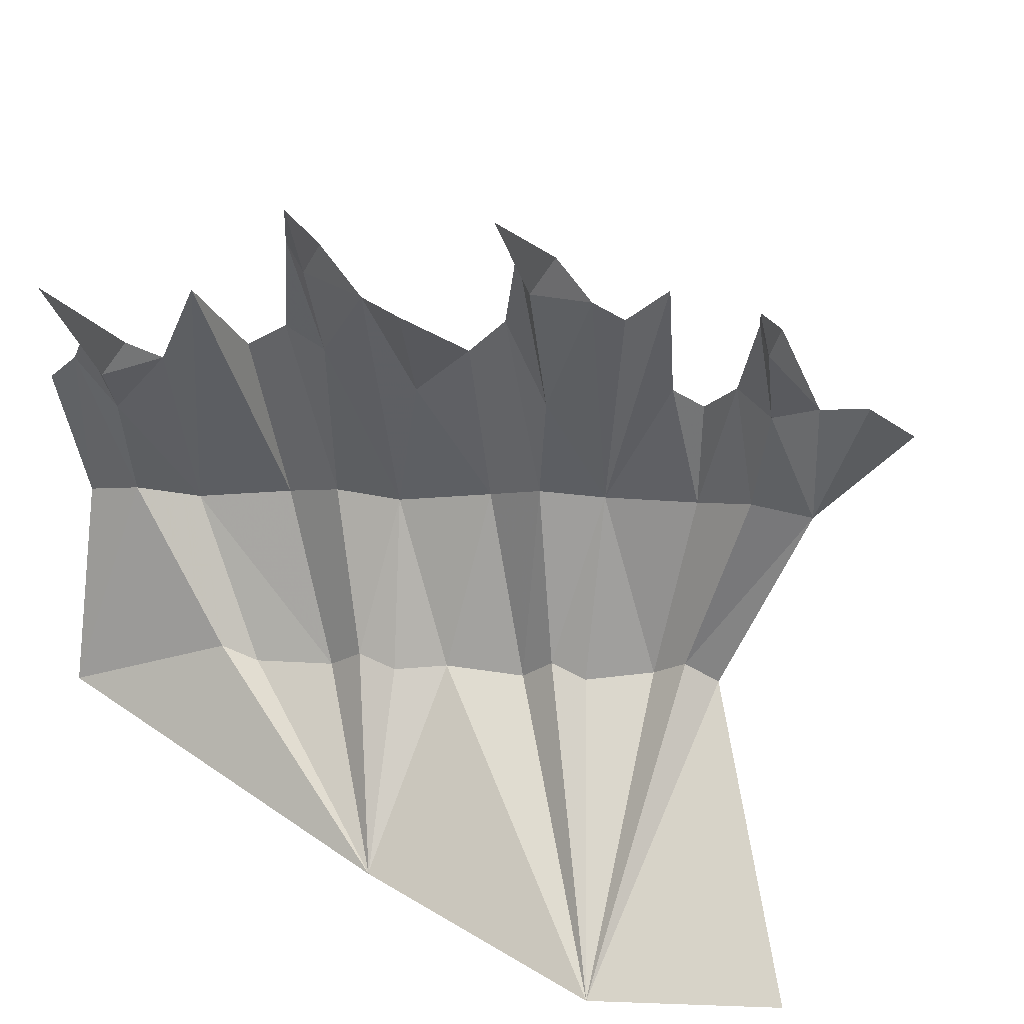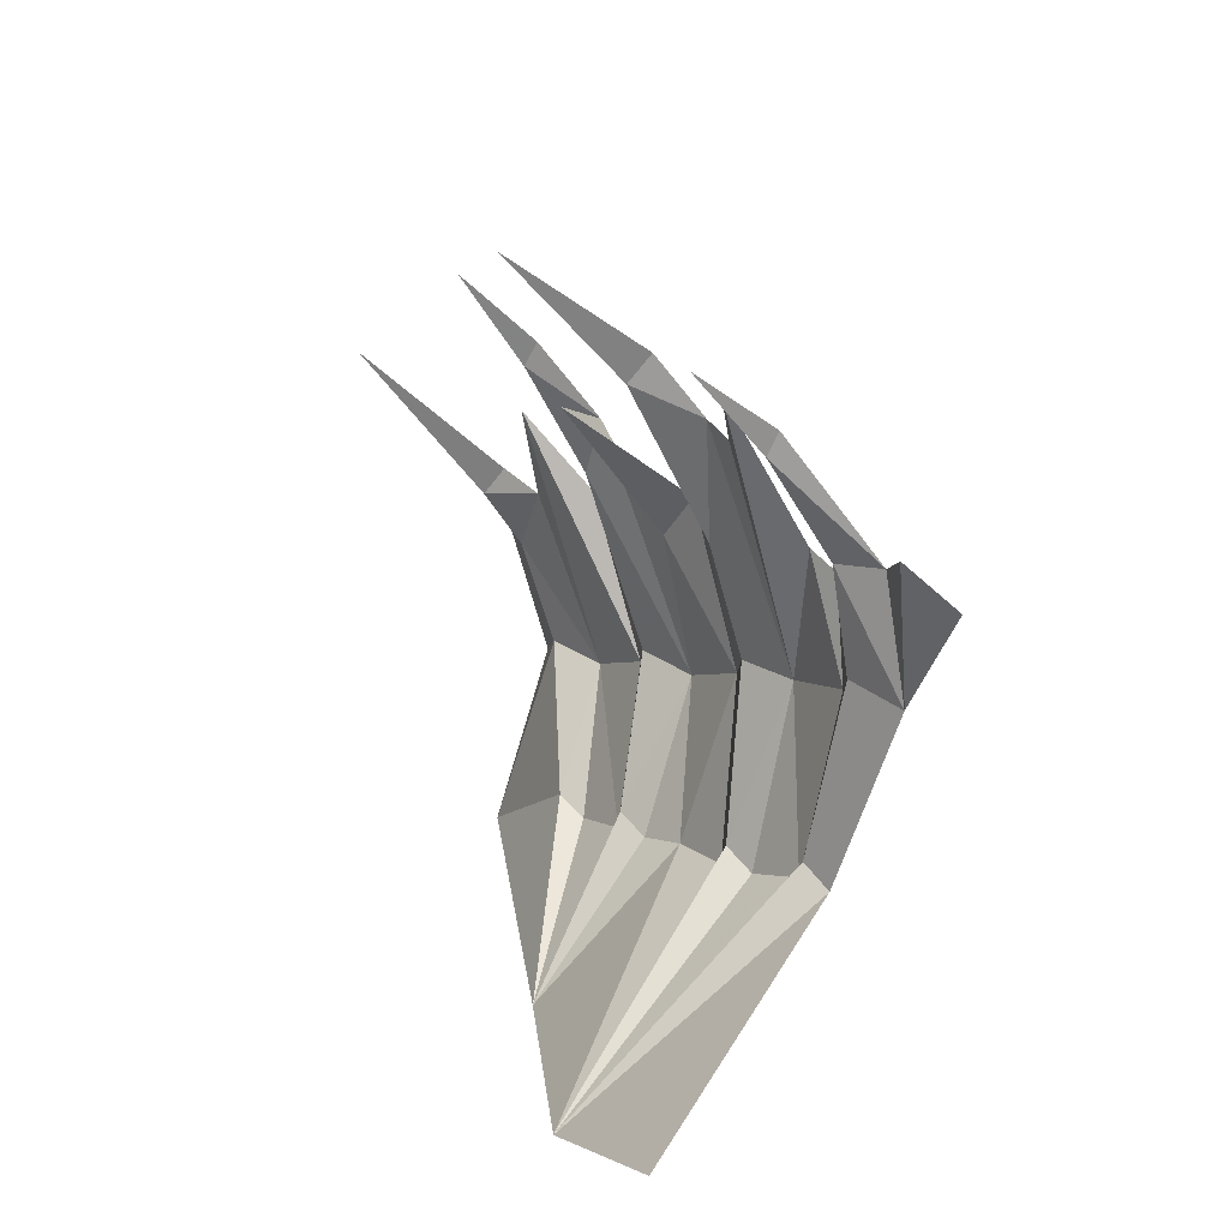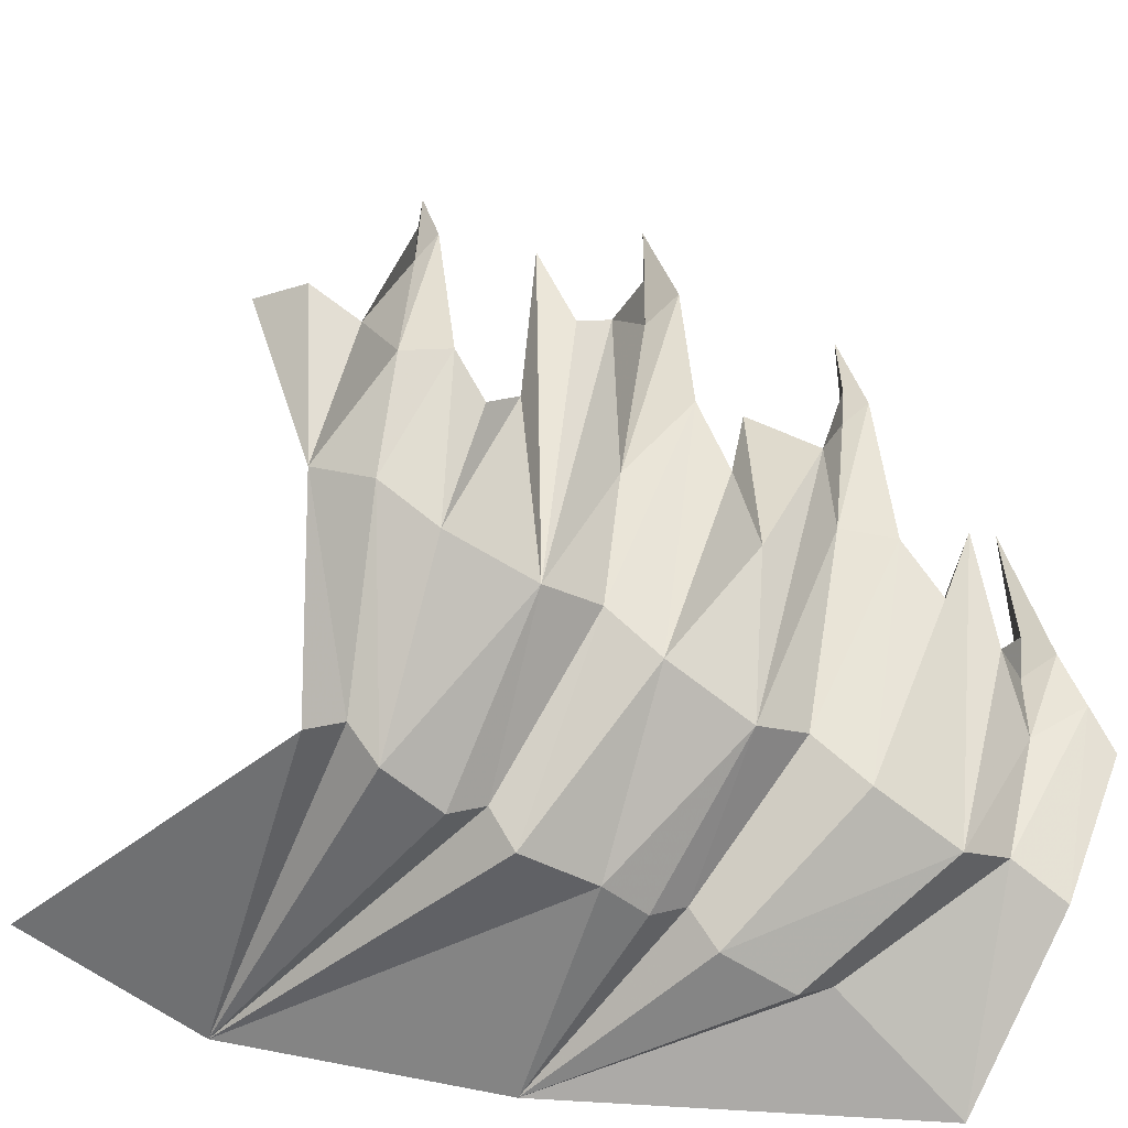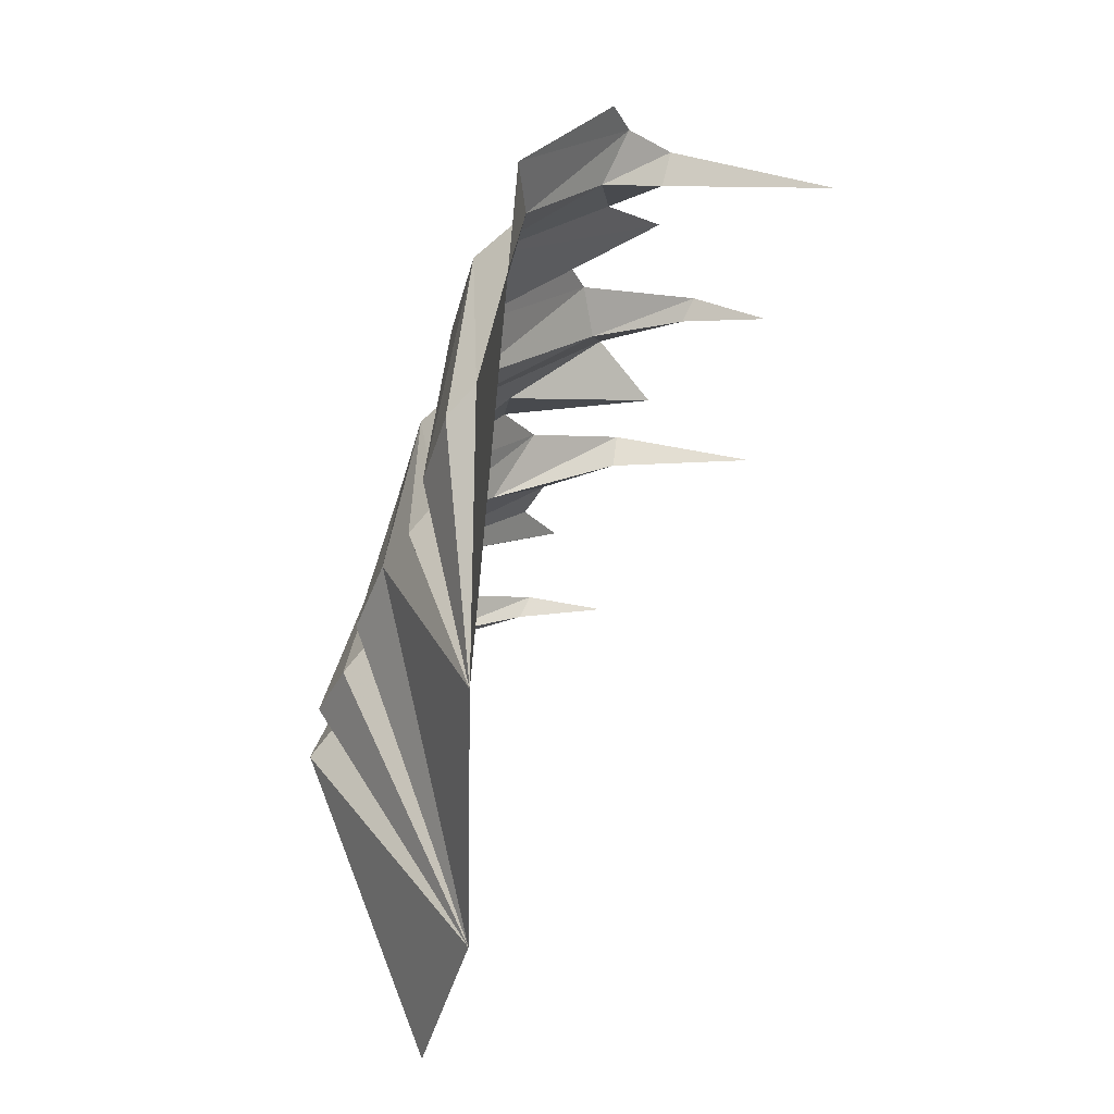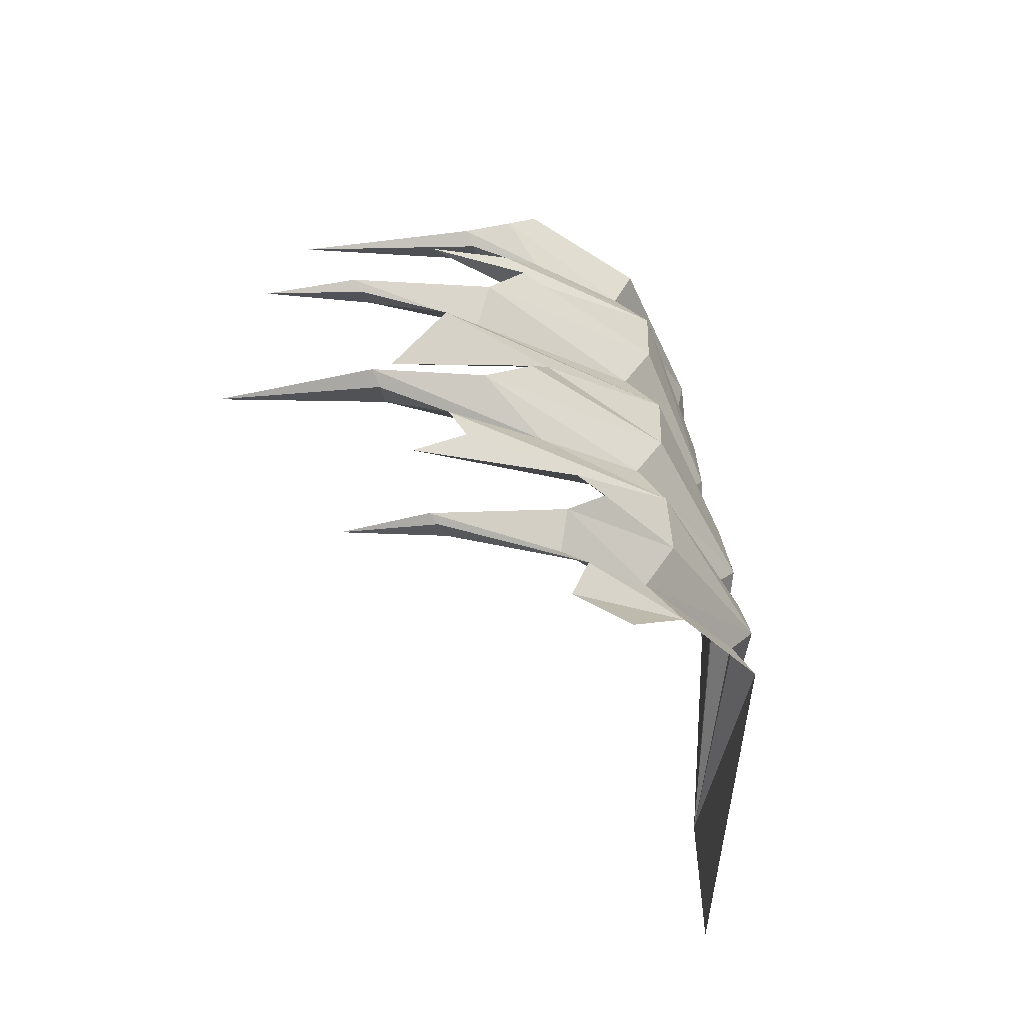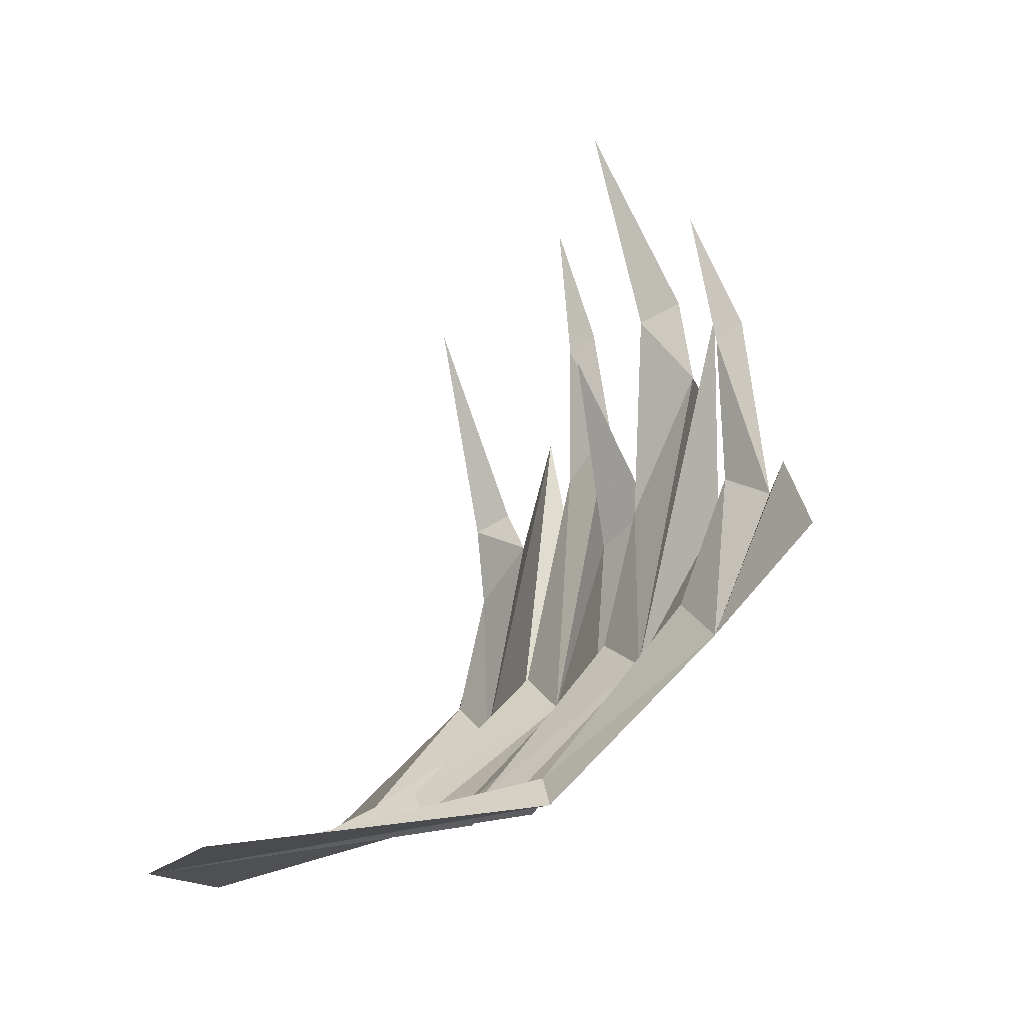
<metadata>
{"format":"obj","ext":"obj","renderer":"f3d","projection":"perspective","resolution":1024,"background":"white","views":[{"elev":64.3,"azim":134.2,"up":"+Y"},{"elev":-58.2,"azim":-153.4,"up":"+Z"},{"elev":-44.0,"azim":-85.3,"up":"+Y"},{"elev":7.6,"azim":47.6,"up":"+Z"},{"elev":-17.3,"azim":-108.5,"up":"+Z"},{"elev":-1.6,"azim":-161.9,"up":"+Y"}]}
</metadata>
<code>
g polySurface166
v 575.9 -634.7 -86.49
v 434.1 -566 363.1
v 343.5 -543.7 246.2
v 312 -397 634.1
v 194.6 -351.5 497.8
v 197.1 185.7 694.2
v 136.4 -18.62 636.8
v 470.1 -526.7 420.9
v 689.4 -645.5 619
v 397.6 -346.7 713.4
v 446 -407.5 802.1
v 265.5 -18.32 728.5
v 366.8 -62.23 868.1
v 404.3 -137.6 908
v 363.5 -128.5 766.5
v 377.3 14.37 766
v 312 48.09 768.2
v 362.6 51.03 829.5
v 450.8 420.2 765.8
v 93.85 78.15 571.2
v 152.9 -274.1 404.5
v 306.7 -480.6 201.8
v 272.5 -519.8 142.7
v 69.73 -323.8 322.3
v 89.22 106.3 472.4
v 4.996 207.2 456.8
v 95.36 356.5 496.1
v 49.56 389.4 499.9
v 87.9 396.5 543.1
v 117.4 584.7 496.4
v -14.84 -24.14 348.7
v -45.05 -279.3 189.9
v -112.5 47.01 307.8
v 30.77 322.1 330.7
v -154.5 166.4 256.2
v -87.12 -203.1 102.2
v 109.8 -515.1 -46.95
v 196.1 -519.4 75.05
v 481.8 -560.7 -570.9
v 576.2 -634.9 -84.99
v 71.2 -453.2 -85.84
v 38.4 -492.2 -145.8
v -59.32 -477.3 -233.4
v -174.8 -233.9 14.67
v -276.8 -205.6 -125.3
v -322.4 21.93 -4.753
v -357 -24.7 -53.56
v -134.5 34.63 134.1
v -243.1 272.9 131
v -134.4 378.2 178.5
v -203.5 411.5 183.2
v -163 416.3 236.8
v -48.35 714.2 175.2
v -92.66 -413.8 -280
v -311.9 -127.9 -221
v -123.6 -452.6 -341
v -391.3 -176.3 -309.1
v -385.8 67.65 -100.2
v -379 78.95 -188
v -463.9 52.69 -231
v -503.8 102 -308.8
v -361.1 309.4 -172
v -401.5 341.1 -162.9
v -376.2 351.5 -133.6
v -316.5 513 -171.2
v -565.7 1.607 -376.7
v 258.1 -486.2 -849.6
v -311.2 368.8 15.43
v -270.7 243.5 76.38
v 576.2 -634.9 -84.99
v 575.9 -634.7 -86.49
v 272.5 -519.8 142.7
g polySurface166_0
f 3 2 1
f 4 2 3
f 5 4 3
f 6 4 5
f 7 6 5
f 8 1 2
f 8 2 4
f 9 1 8
f 9 8 10
f 10 8 4
f 11 9 10
f 12 4 6
f 11 10 13
f 14 11 13
f 10 15 13
f 10 4 15
f 4 12 15
f 16 15 12
f 17 16 12
f 13 15 18
f 15 16 18
f 18 16 19
f 19 16 17
f 7 5 20
f 5 21 20
f 5 3 21
f 3 22 21
f 3 1 22
f 22 1 23
f 21 22 24
f 22 23 24
f 21 25 20
f 21 24 25
f 24 26 25
f 27 25 26
f 28 27 26
f 20 25 29
f 25 27 29
f 29 27 30
f 30 27 28
f 24 31 26
f 31 24 32
f 33 31 32
f 26 31 34
f 34 31 33
f 33 32 35
f 32 36 35
f 32 37 36
f 32 38 37
f 32 24 38
f 24 23 38
f 37 38 39
f 38 40 39
f 37 39 41
f 37 41 36
f 41 39 42
f 43 42 39
f 44 42 43
f 36 41 44
f 41 42 44
f 45 44 43
f 46 44 45
f 47 46 45
f 36 48 35
f 36 44 48
f 44 49 48
f 50 48 49
f 51 50 49
f 48 50 52
f 52 50 53
f 53 50 51
f 35 48 52
f 43 39 54
f 45 43 55
f 43 54 55
f 54 39 56
f 55 54 57
f 54 56 57
f 47 45 58
f 45 55 58
f 55 59 58
f 55 57 59
f 57 60 59
f 60 57 61
f 62 59 60
f 63 62 60
f 58 59 64
f 59 62 64
f 64 62 65
f 65 62 63
f 61 57 66
f 39 67 56
f 69 44 68
f 49 44 69
f 68 44 46
f 38 23 40
f 72 71 70

</code>
